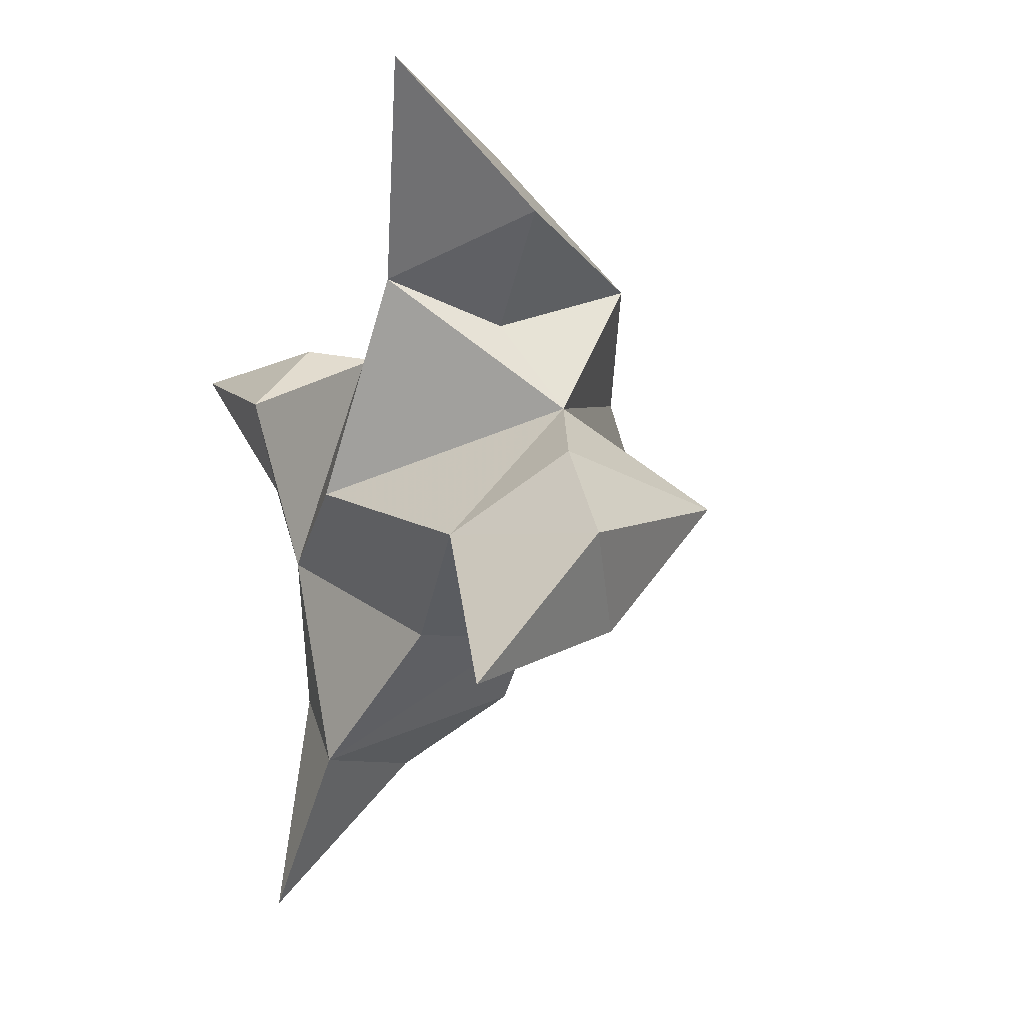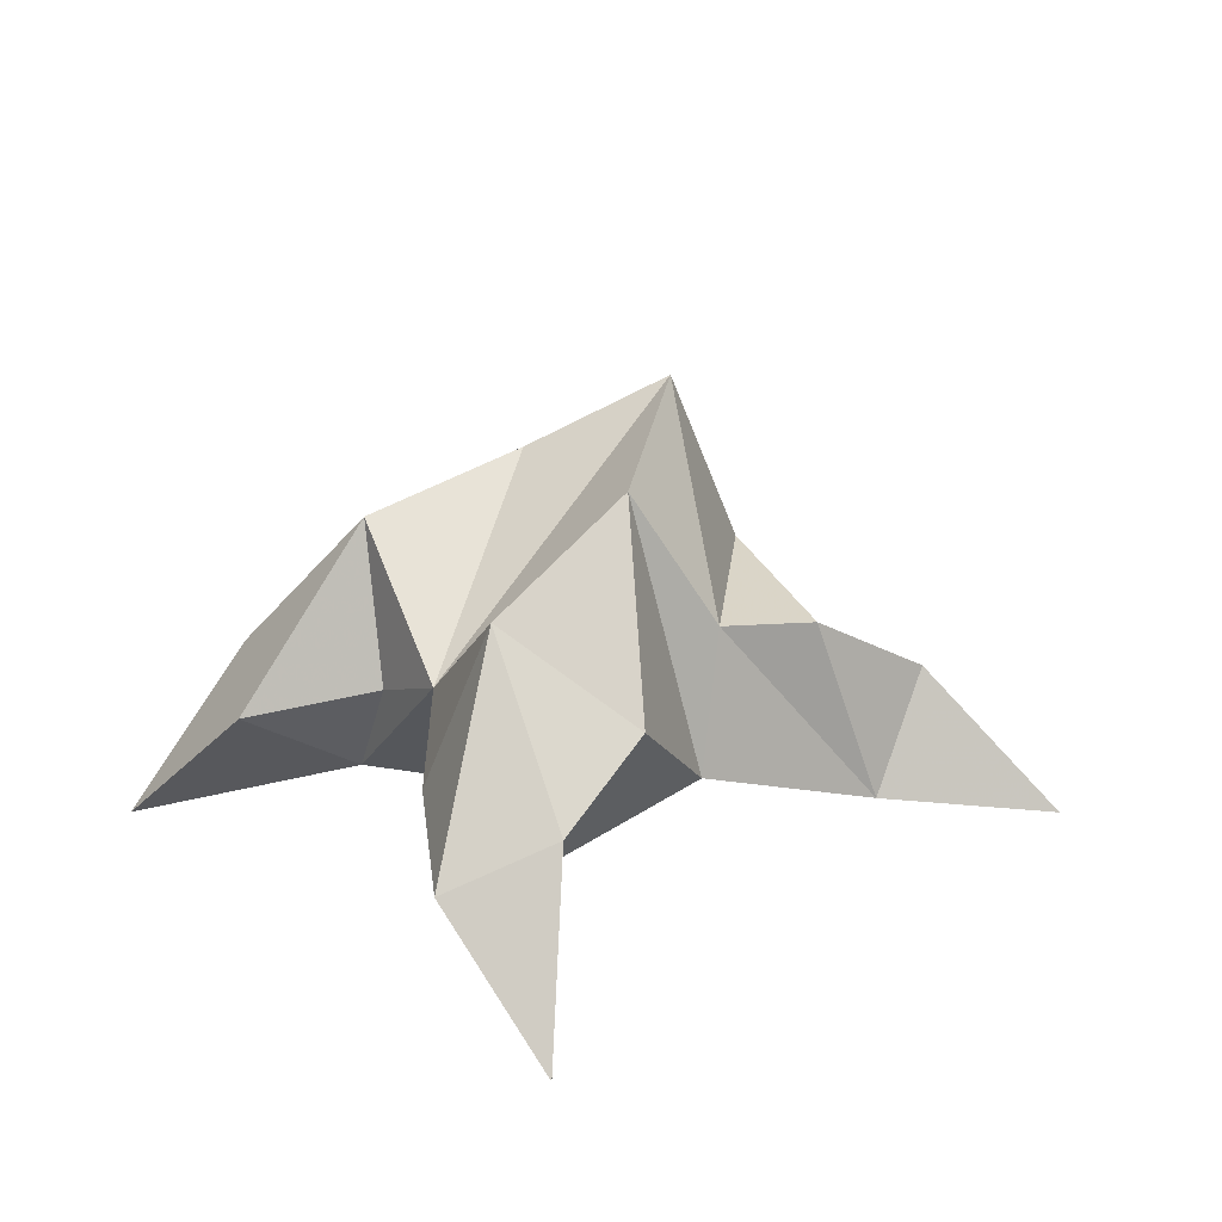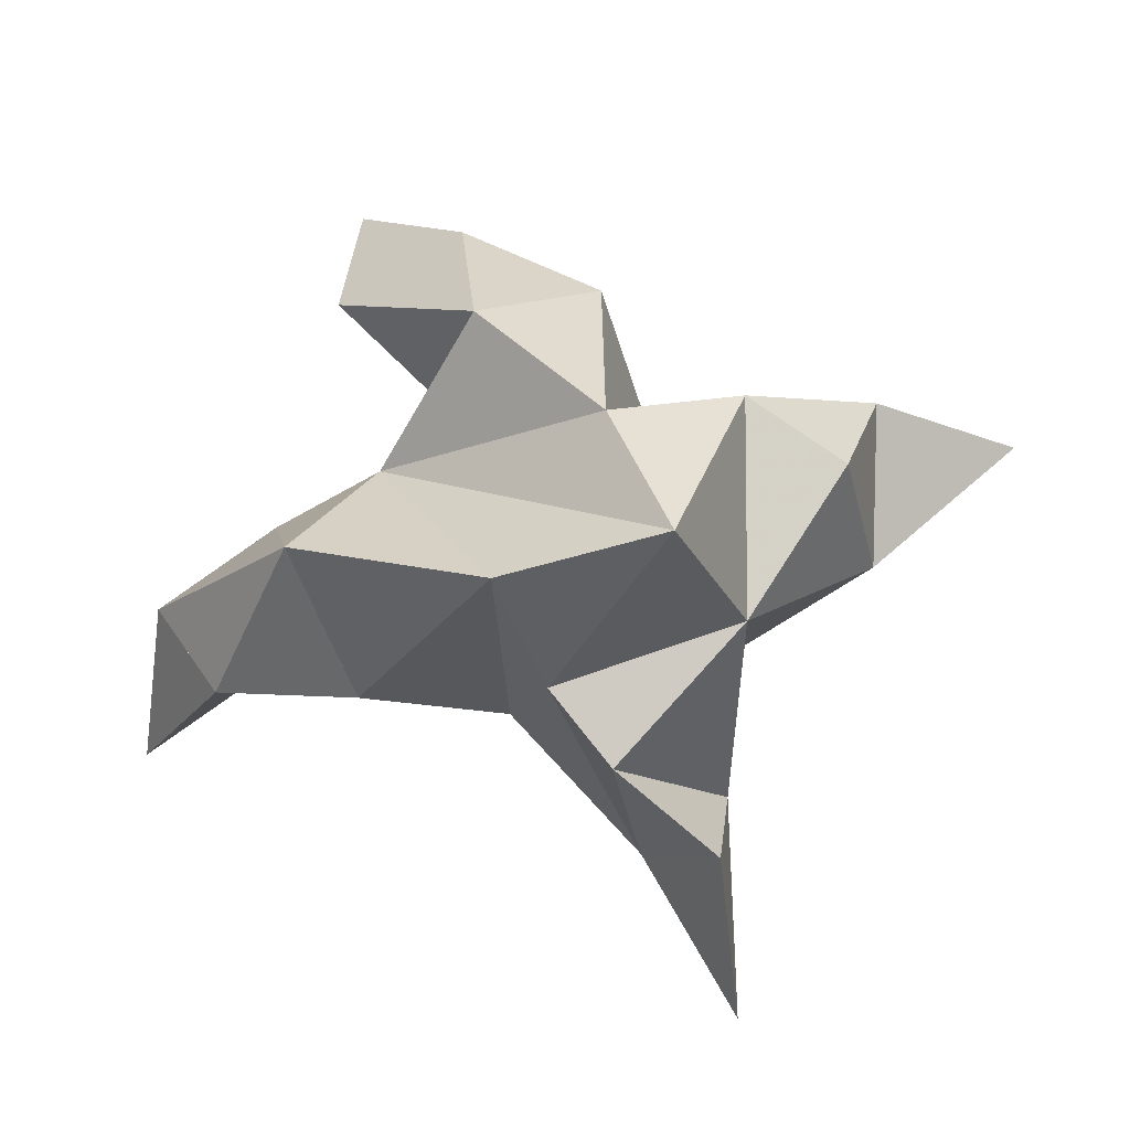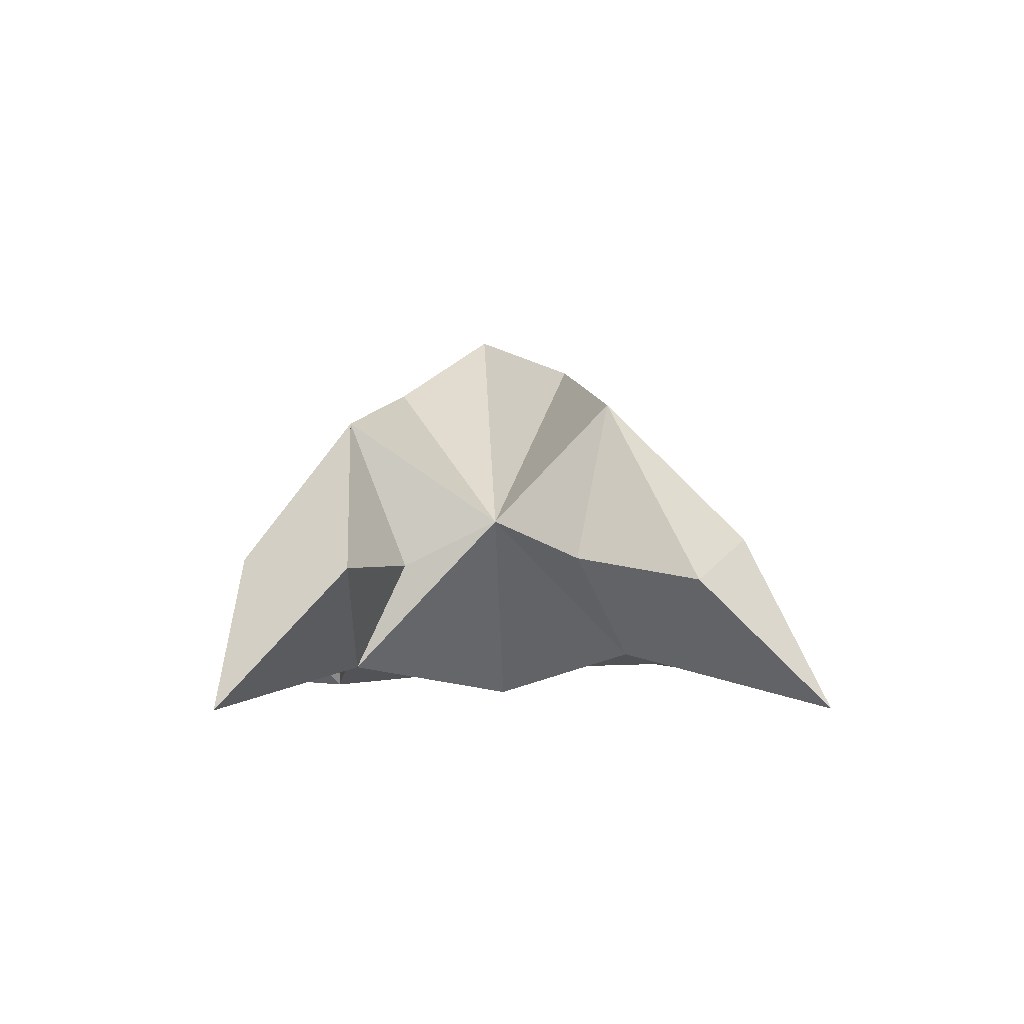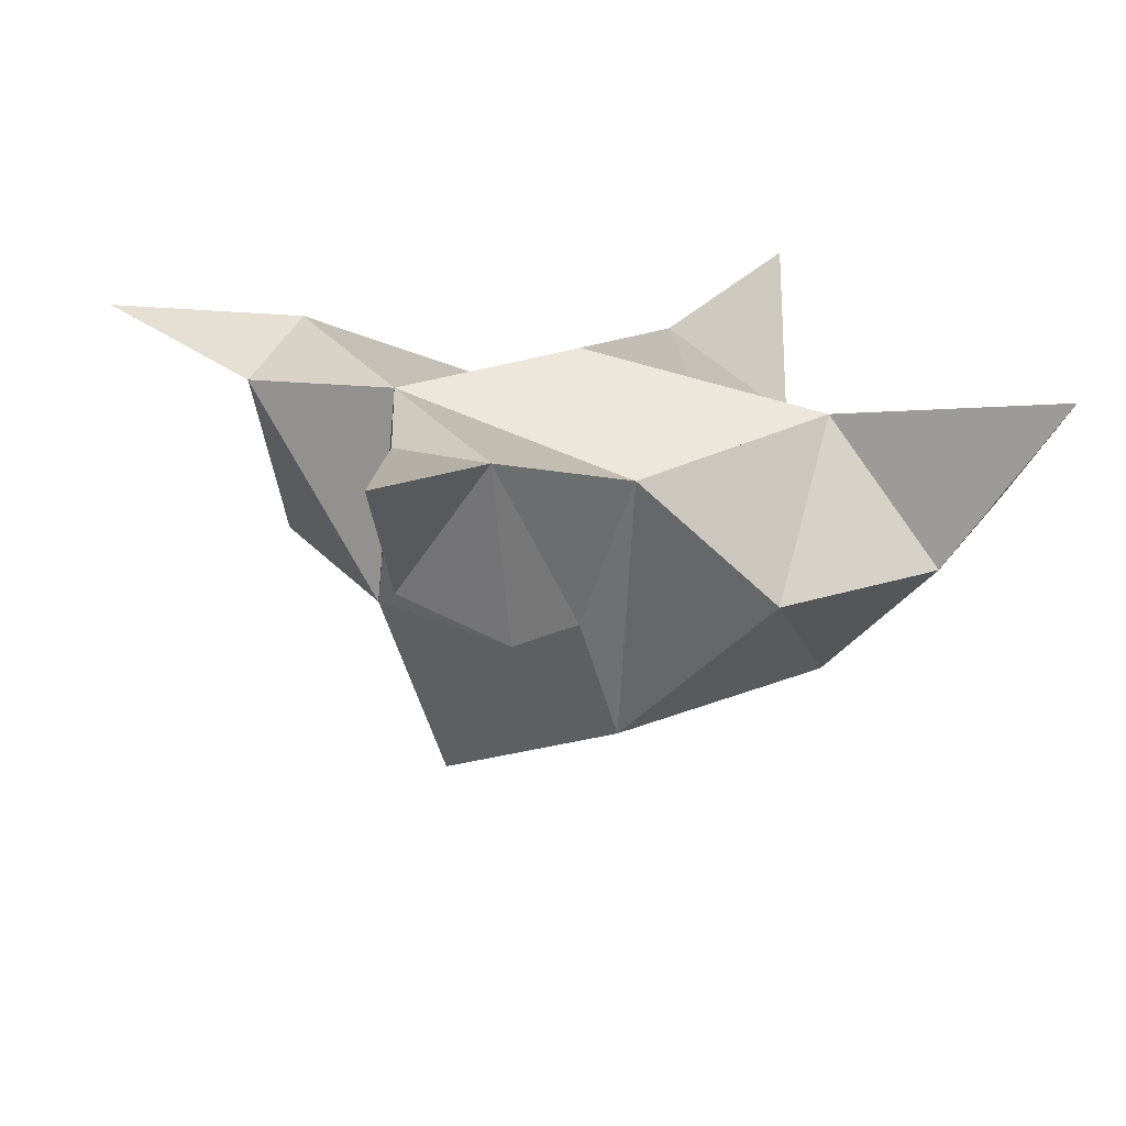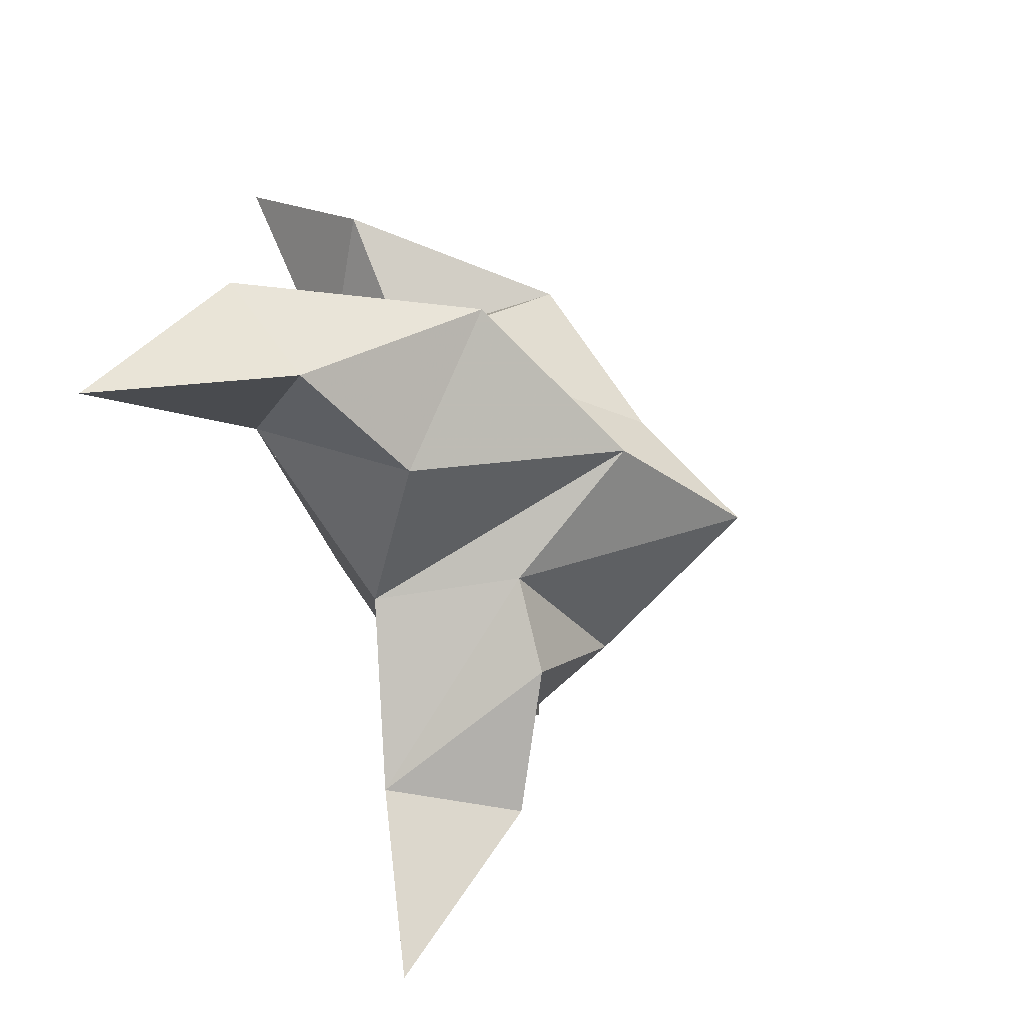
<metadata>
{"format":"obj","ext":"obj","renderer":"f3d","projection":"perspective","resolution":1024,"background":"white","views":[{"elev":-0.7,"azim":68.5,"up":"+Z"},{"elev":27.1,"azim":114.8,"up":"+Y"},{"elev":-11.2,"azim":-175.7,"up":"+Z"},{"elev":-2.0,"azim":66.4,"up":"+Y"},{"elev":-70.3,"azim":-0.7,"up":"+Z"},{"elev":-46.9,"azim":118.9,"up":"+Z"}]}
</metadata>
<code>
v 0.434 0.1249 0.01798
v 0.4009 0.1497 0.007347
v 0.4437 0.1268 0.000842
v 0.4131 0.1529 -0.01584
v 0.391 0.1467 -0.01358
v 0.4637 0.1392 0.01896
v 0.4291 0.1001 0.002124
v 0.4035 0.1855 -0.003796
v 0.3944 0.1042 -0.01283
v 0.3345 0.1 0.03096
v 0.3908 0.147 0.03107
v 0.4739 0.1 0.08511
v 0.3741 0.1 0.02378
v 0.4167 0.1703 0.02258
v 0.4426 0.1613 0.04508
v 0.4534 0.1296 0.03612
v 0.4743 0.1288 0.05683
v 0.4485 0.1307 0.07123
v 0.4196 0.1358 0.05649
v 0.4481 0.1072 0.0453
v 0.4105 0.1143 0.03112
v 0.3709 0.1426 0.01801
v 0.3639 0.1159 0.03708
v 0.365 0.1078 0.004164
v 0.3943 0.1 -0.08774
v 0.4295 0.1462 -0.02605
v 0.5183 0.1 -0.03242
v 0.4135 0.1056 -0.05461
v 0.4375 0.1752 -0.01002
v 0.4779 0.1643 -0.001361
v 0.4859 0.1309 0.009609
v 0.5106 0.1264 -0.006072
v 0.4966 0.135 -0.02453
v 0.4669 0.1419 -0.02696
v 0.4765 0.1102 -0.006388
v 0.4395 0.1174 -0.02702
v 0.417 0.1446 -0.0417
v 0.3969 0.1287 -0.05749
v 0.3957 0.1066 -0.04314
f 1 2 4
f 1 2 7
f 1 2 8
f 1 2 14
f 1 2 21
f 1 2 29
f 1 3 4
f 1 3 6
f 1 3 7
f 1 3 29
f 1 4 7
f 1 4 8
f 1 4 29
f 1 6 7
f 1 6 8
f 1 6 14
f 1 6 15
f 1 6 20
f 1 6 29
f 1 7 20
f 1 7 21
f 1 8 14
f 1 8 29
f 1 14 15
f 1 14 19
f 1 14 21
f 1 15 19
f 1 15 20
f 1 19 20
f 1 19 21
f 1 20 21
f 2 4 5
f 2 4 7
f 2 4 8
f 2 4 9
f 2 4 29
f 2 5 8
f 2 5 9
f 2 5 11
f 2 7 9
f 2 7 21
f 2 8 11
f 2 8 14
f 2 8 29
f 2 9 11
f 2 9 21
f 2 11 14
f 2 11 21
f 2 14 21
f 3 4 7
f 3 4 29
f 3 4 36
f 3 6 7
f 3 6 29
f 3 6 30
f 3 6 35
f 3 7 35
f 3 7 36
f 3 29 30
f 3 29 34
f 3 29 36
f 3 30 34
f 3 30 35
f 3 34 35
f 3 34 36
f 3 35 36
f 4 5 8
f 4 5 9
f 4 5 26
f 4 7 9
f 4 7 36
f 4 8 26
f 4 8 29
f 4 9 26
f 4 9 36
f 4 26 29
f 4 26 36
f 4 29 36
f 5 8 11
f 5 8 26
f 5 9 11
f 5 9 22
f 5 9 24
f 5 9 26
f 5 9 37
f 5 9 39
f 5 11 22
f 5 22 24
f 5 26 37
f 5 37 39
f 6 7 20
f 6 7 35
f 6 8 14
f 6 8 29
f 6 14 15
f 6 15 16
f 6 15 20
f 6 16 20
f 6 29 30
f 6 30 31
f 6 30 35
f 6 31 35
f 7 9 21
f 7 9 36
f 7 20 21
f 7 35 36
f 8 11 14
f 8 26 29
f 9 11 13
f 9 11 21
f 9 11 22
f 9 13 21
f 9 13 22
f 9 13 24
f 9 22 24
f 9 26 28
f 9 26 36
f 9 26 37
f 9 28 36
f 9 28 37
f 9 28 39
f 9 37 39
f 10 13 23
f 10 13 24
f 10 23 24
f 11 13 21
f 11 13 22
f 11 13 23
f 11 14 21
f 11 22 23
f 12 17 18
f 12 17 20
f 12 18 20
f 13 22 23
f 13 22 24
f 13 23 24
f 14 15 19
f 14 19 21
f 15 16 17
f 15 16 18
f 15 16 19
f 15 16 20
f 15 17 18
f 15 17 20
f 15 18 19
f 15 18 20
f 15 19 20
f 16 17 18
f 16 17 20
f 16 18 19
f 16 18 20
f 16 19 20
f 17 18 20
f 18 19 20
f 19 20 21
f 22 23 24
f 25 28 38
f 25 28 39
f 25 38 39
f 26 28 36
f 26 28 37
f 26 28 38
f 26 29 36
f 26 37 38
f 27 32 33
f 27 32 35
f 27 33 35
f 28 37 38
f 28 37 39
f 28 38 39
f 29 30 34
f 29 34 36
f 30 31 32
f 30 31 33
f 30 31 34
f 30 31 35
f 30 32 33
f 30 32 35
f 30 33 34
f 30 33 35
f 30 34 35
f 31 32 33
f 31 32 35
f 31 33 34
f 31 33 35
f 31 34 35
f 32 33 35
f 33 34 35
f 34 35 36
f 37 38 39

</code>
